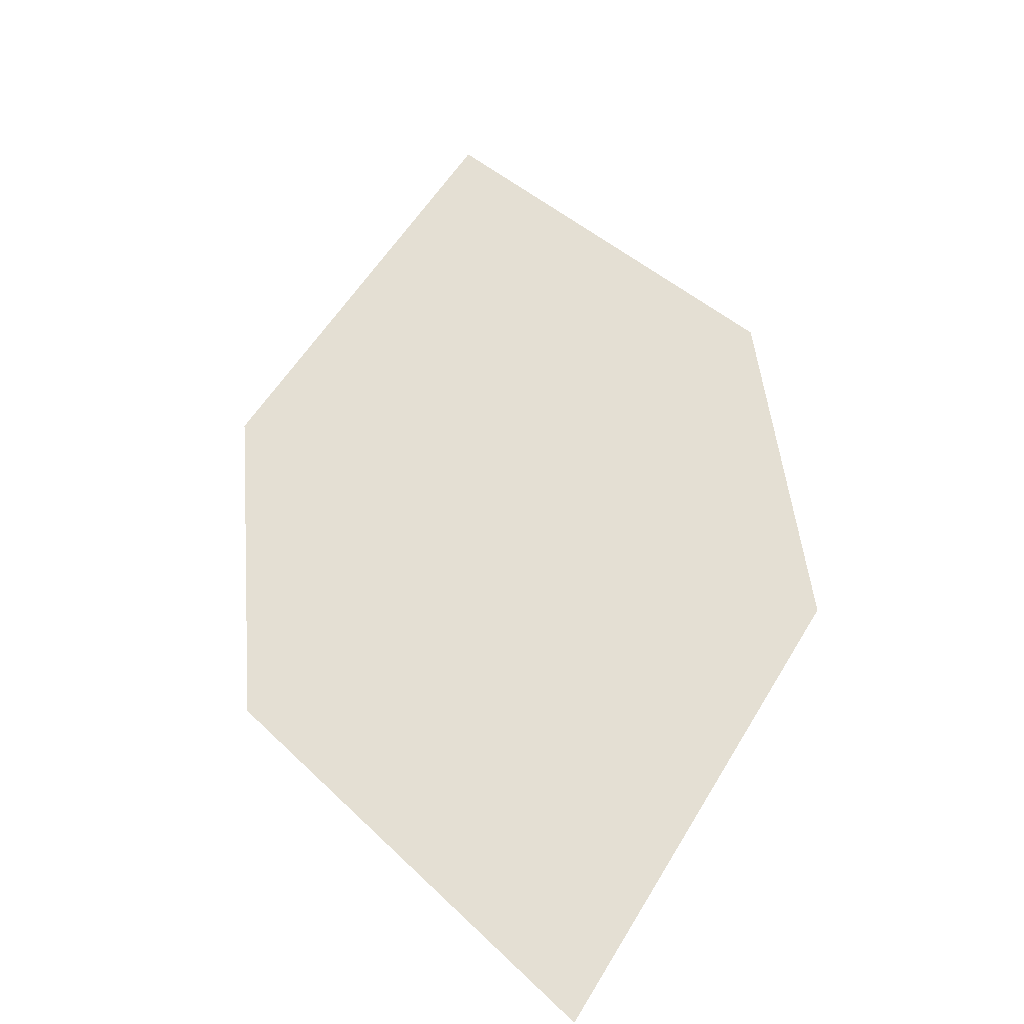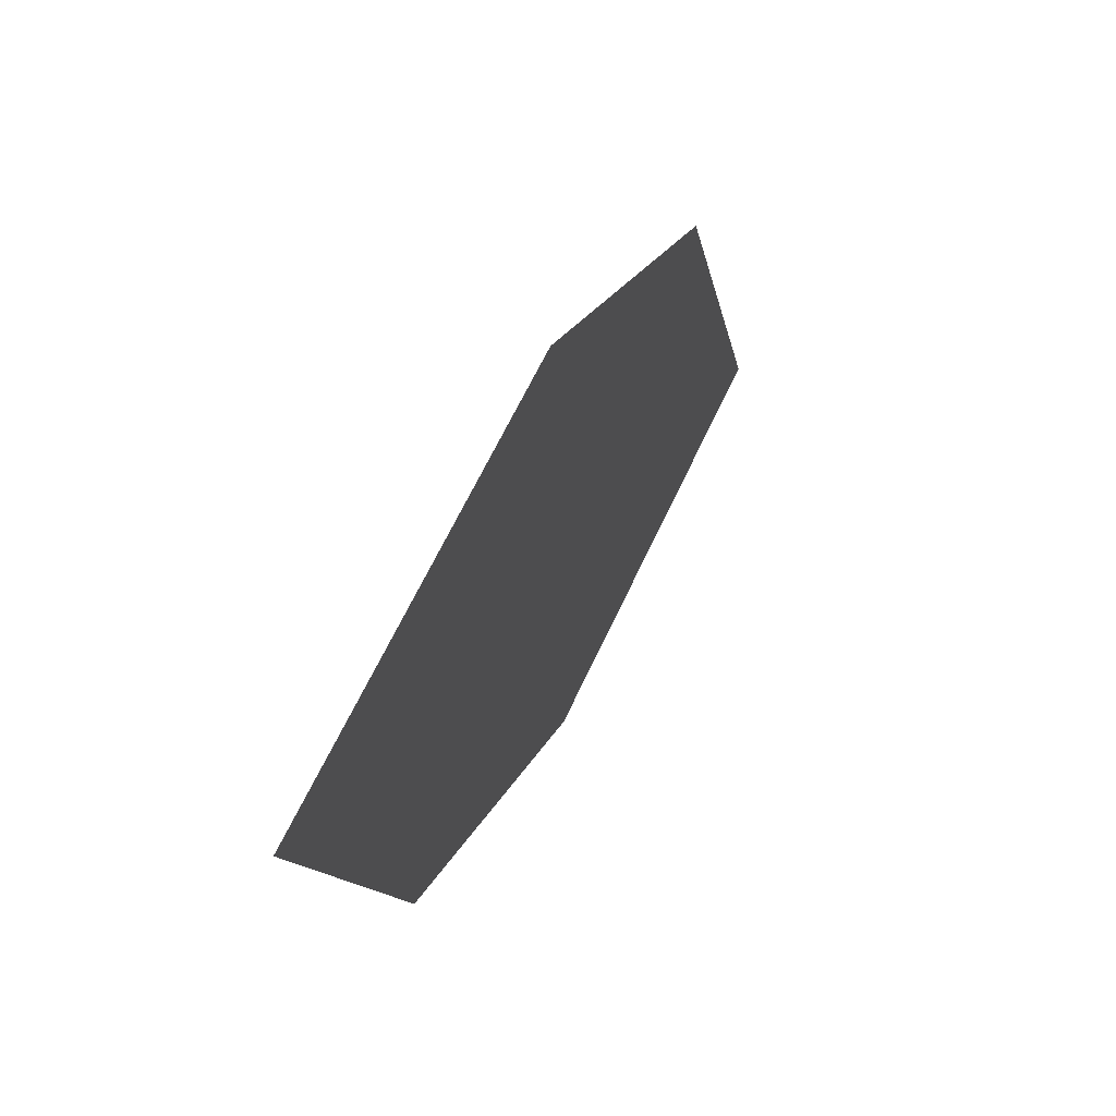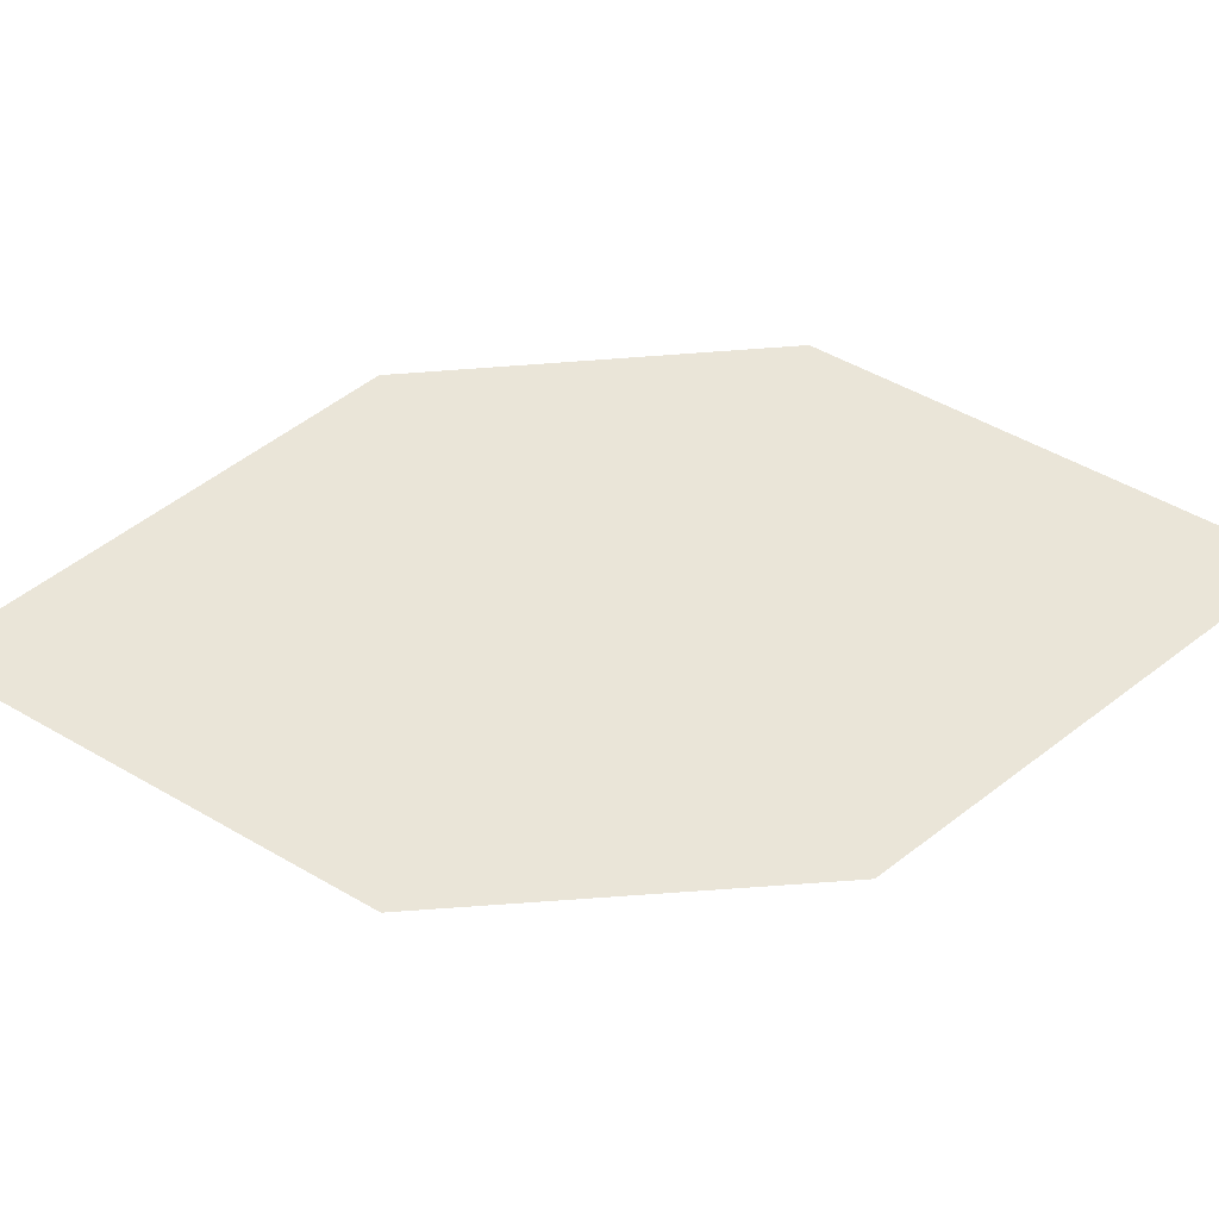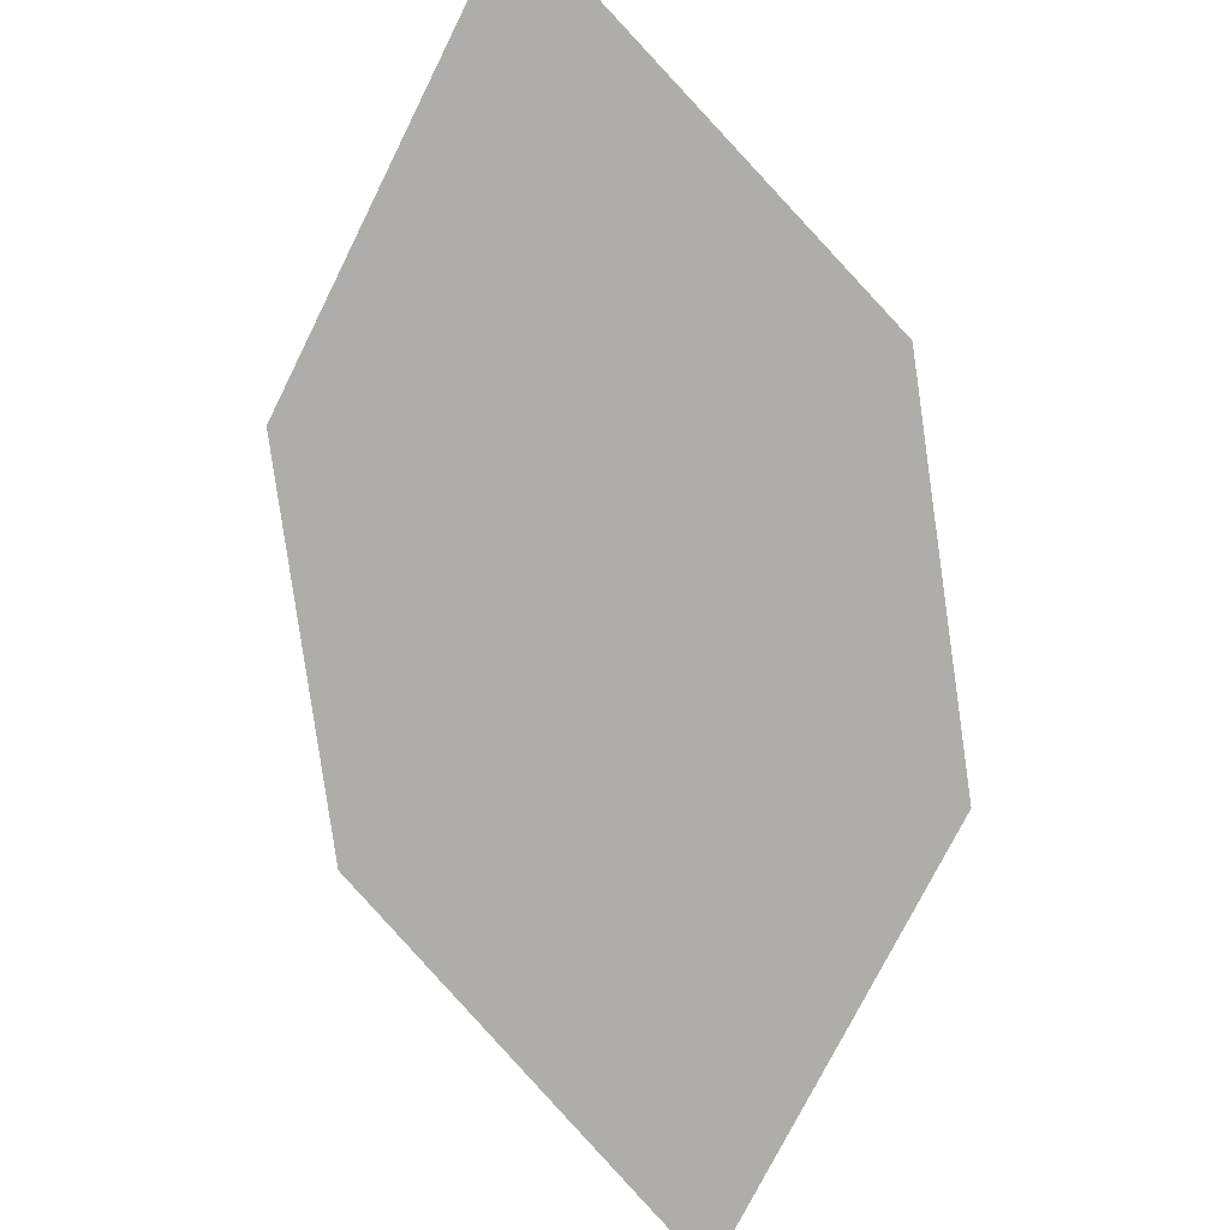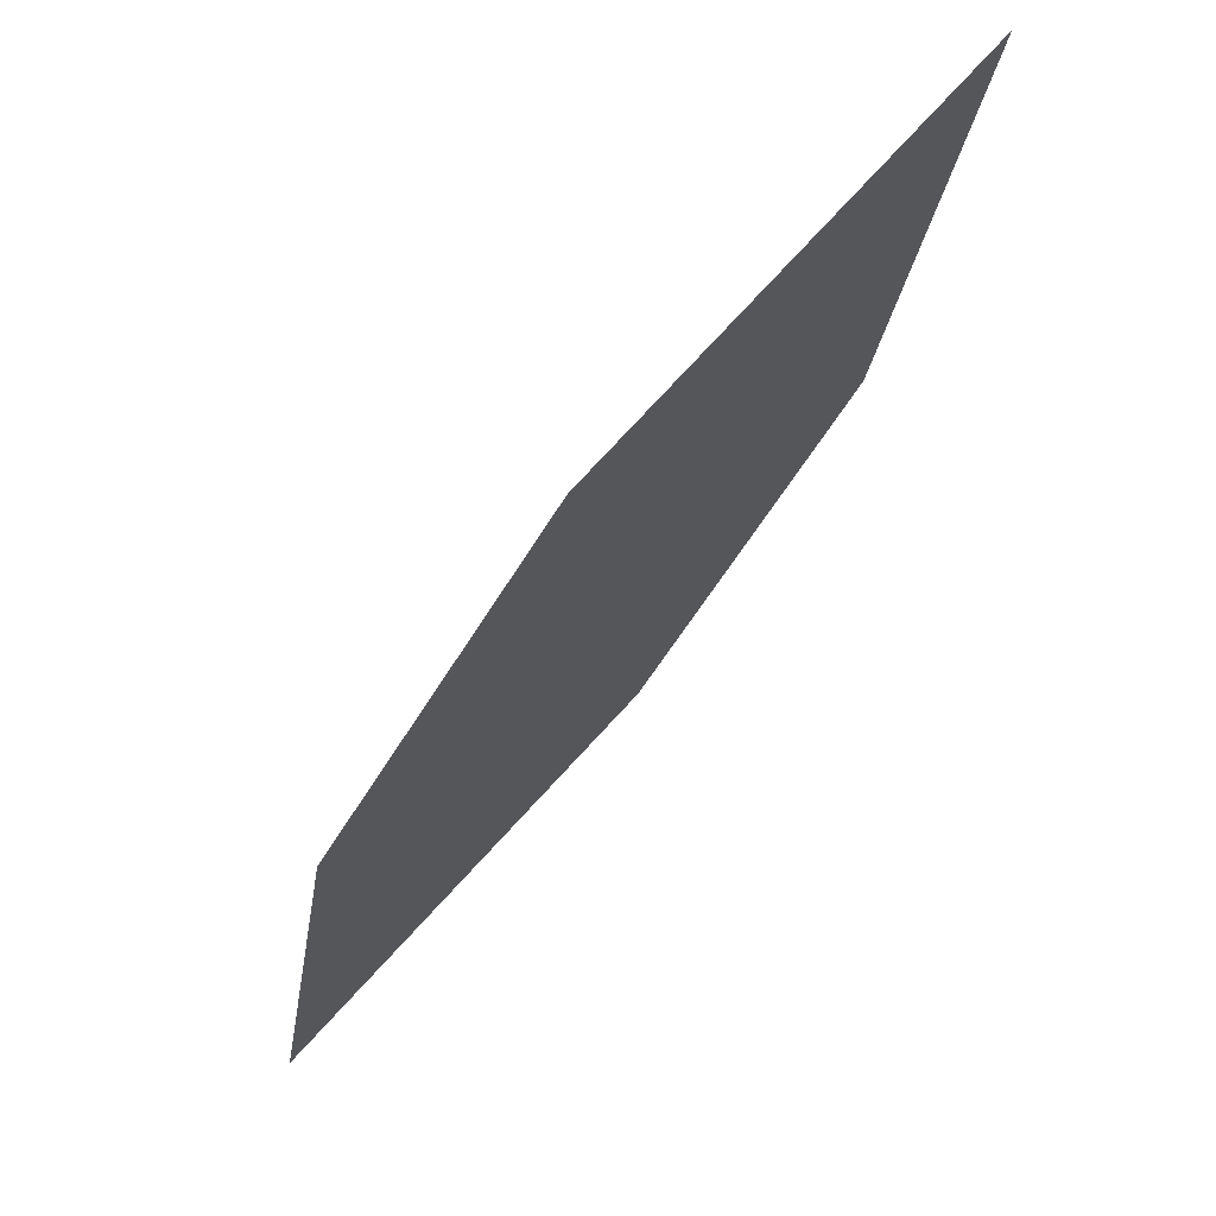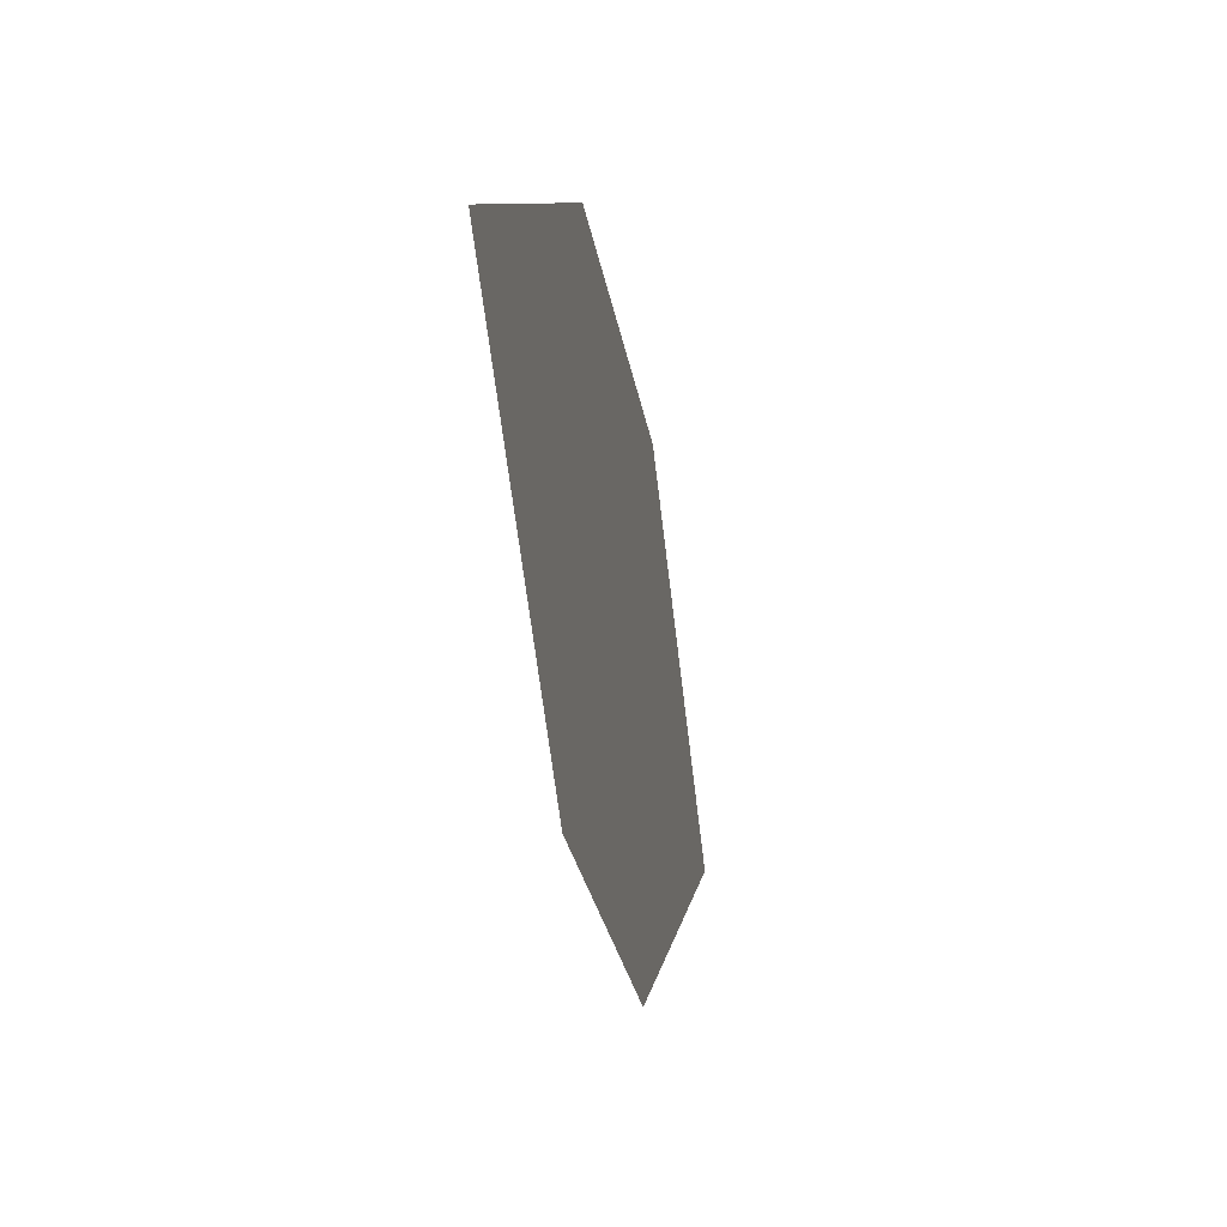
<metadata>
{"format":"obj","ext":"obj","renderer":"f3d","projection":"perspective","resolution":1024,"background":"white","views":[{"elev":44.5,"azim":-145.3,"up":"+Z"},{"elev":77.4,"azim":-60.9,"up":"+Y"},{"elev":65.0,"azim":-53.6,"up":"+Z"},{"elev":-79.4,"azim":47.9,"up":"+Z"},{"elev":59.3,"azim":139.2,"up":"+Y"},{"elev":-78.0,"azim":101.0,"up":"+Y"}]}
</metadata>
<code>
o leaves.185
v 0.1408 -0.1179 1.857
v 0.1451 -0.1691 1.863
v 0.222 -0.2155 1.861
v 0.1906 -0.1317 1.853
v 0.2176 -0.1643 1.855
v 0.1722 -0.2016 1.865
f 1 2 6 3
f 1 3 5 4

</code>
